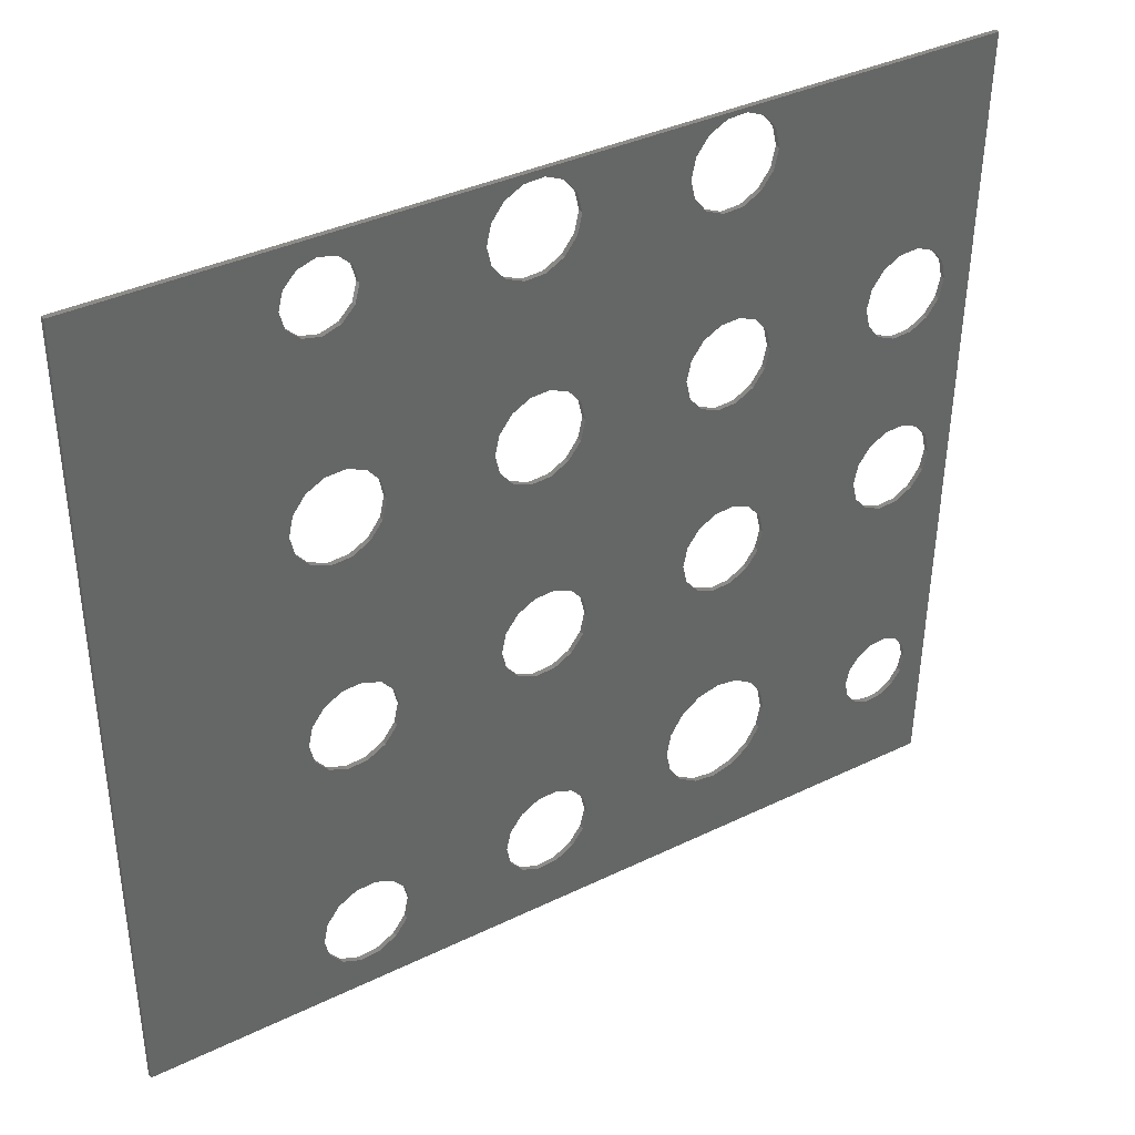
<metadata>
{"format":"stl","ext":"stl","renderer":"f3d","projection":"perspective","resolution":1024,"background":"white","views":[{"elev":38.6,"azim":-34.9,"up":"+Y"}]}
</metadata>
<code>
# stl→obj: 428 verts, 912 faces
v 888.9 744.9 2.3
v -5.684e-14 790 2.3
v 619 754 2.3
v 215 105.5 2.3
v 215 251.9 2.3
v 196.9 96.77 2.3
v 235 339.7 2.3
v 232 474.5 2.3
v 215 339.7 2.3
v 212 474.5 2.3
v 196.9 331 2.3
v 184.5 315.3 2.3
v 410 110.3 2.3
v 409 260.3 2.3
v 235 251.9 2.3
v 429 348.1 2.3
v 426 472 2.3
v 409 348.1 2.3
v 406 472 2.3
v 624 354.5 2.3
v 621 468.5 2.3
v 604 354.5 2.3
v 601 468.5 2.3
v 654 710.1 2.3
v 799 554.7 2.3
v 649.5 729.7 2.3
v 621 556.3 2.3
v 649.5 690.6 2.3
v 637.1 675 2.3
v 422 761.1 2.3
v 440.1 752.4 2.3
v 599 754 2.3
v 181.5 537.9 2.3
v 193.9 553.6 2.3
v 218 691.7 2.3
v 447.1 339.4 2.3
v 459.5 323.7 2.3
v 573.5 330.1 2.3
v 672 89.8 2.3
v 779.7 84.13 2.3
v 790.1 97.18 2.3
v -5.684e-14 7.105e-15 2.3
v 183 726.7 2.3
v 187.7 744.2 2.3
v 200.5 757 2.3
v 218 761.7 2.3
v 402 761.1 2.3
v 872.9 -59.96 2.3
v 821.8 31.3 2.3
v 805.2 31.3 2.3
v 430 22.57 2.3
v 410 22.57 2.3
v 235 17.72 2.3
v 215 17.72 2.3
v 196.9 26.41 2.3
v 184.5 42.06 2.3
v 180 61.59 2.3
v 184.5 81.11 2.3
v 196.9 260.6 2.3
v 184.5 276.3 2.3
v 180 295.8 2.3
v 193.9 483.2 2.3
v 181.5 498.9 2.3
v 177 518.4 2.3
v 200.5 696.4 2.3
v 187.7 709.2 2.3
v 429 260.3 2.3
v 430 110.3 2.3
v 561.4 111.8 2.3
v 573.8 130.5 2.3
v 592.5 142.9 2.3
v 614.5 147.3 2.3
v 604 266.7 2.3
v 447.1 269 2.3
v 820 275.2 2.3
v 800 275.2 2.3
v 805.2 104.4 2.3
v 821.8 104.4 2.3
v 836.9 97.18 2.3
v 847.3 84.13 2.3
v 851 67.86 2.3
v 637.1 745.3 2.3
v 819 554.7 2.3
v 855 319 2.3
v 850.5 299.5 2.3
v 838.1 283.9 2.3
v 847.3 51.59 2.3
v 836.9 38.54 2.3
v 837.1 546 2.3
v 849.5 530.3 2.3
v 854 510.8 2.3
v 849.5 491.3 2.3
v 850.5 338.6 2.3
v 837.1 475.6 2.3
v 838.1 354.2 2.3
v 819 466.9 2.3
v 820 362.9 2.3
v 235 105.5 2.3
v 406 559.8 2.3
v 232 562.3 2.3
v 387.9 551.1 2.3
v 250.1 553.6 2.3
v 375.5 535.4 2.3
v 262.5 537.9 2.3
v 371 515.9 2.3
v 267 518.4 2.3
v 375.5 496.4 2.3
v 262.5 498.9 2.3
v 387.9 480.7 2.3
v 250.1 483.2 2.3
v 390.9 339.4 2.3
v 402 673.4 2.3
v 383.9 682 2.3
v 235.5 696.4 2.3
v 212 562.3 2.3
v 383.9 752.4 2.3
v 235.5 757 2.3
v 371.5 736.7 2.3
v 248.3 744.2 2.3
v 367 717.2 2.3
v 253 726.7 2.3
v 248.3 709.2 2.3
v 444.1 480.7 2.3
v 582.9 477.2 2.3
v 456.5 496.4 2.3
v 570.5 492.9 2.3
v 461 515.9 2.3
v 566 512.4 2.3
v 456.5 535.4 2.3
v 570.5 531.9 2.3
v 444.1 551.1 2.3
v 582.9 547.6 2.3
v 426 559.8 2.3
v 601 556.3 2.3
v 599 666.3 2.3
v 422 673.4 2.3
v 614.5 32.3 2.3
v 448.1 31.26 2.3
v 592.5 36.68 2.3
v 460.5 46.92 2.3
v 573.8 49.14 2.3
v 465 66.44 2.3
v 561.4 67.8 2.3
v 460.5 85.97 2.3
v 557 89.8 2.3
v 448.1 101.6 2.3
v 624 266.7 2.3
v 636.5 142.9 2.3
v 655.2 130.5 2.3
v 780.9 546 2.3
v 639.1 547.6 2.3
v 768.5 530.3 2.3
v 651.5 531.9 2.3
v 764 510.8 2.3
v 656 512.4 2.3
v 768.5 491.3 2.3
v 651.5 492.9 2.3
v 780.9 475.6 2.3
v 639.1 477.2 2.3
v 799 466.9 2.3
v 800 362.9 2.3
v 781.9 354.2 2.3
v 619 666.3 2.3
v 667.6 111.8 2.3
v 642.1 275.4 2.3
v 371.5 697.7 2.3
v 378.5 323.7 2.3
v 253.1 331 2.3
v 374 304.2 2.3
v 265.5 315.3 2.3
v 270 295.8 2.3
v 378.5 284.7 2.3
v 265.5 276.3 2.3
v 390.9 269 2.3
v 253.1 260.6 2.3
v 253.1 96.77 2.3
v 379.5 85.97 2.3
v 391.9 101.6 2.3
v 253.1 26.41 2.3
v 391.9 31.26 2.3
v 265.5 42.06 2.3
v 379.5 46.92 2.3
v 270 61.59 2.3
v 375 66.44 2.3
v 265.5 81.11 2.3
v 580.9 745.3 2.3
v 452.5 736.7 2.3
v 568.5 729.7 2.3
v 564 710.1 2.3
v 457 717.2 2.3
v 568.5 690.6 2.3
v 452.5 697.7 2.3
v 580.9 675 2.3
v 440.1 682 2.3
v 585.9 345.8 2.3
v 569 310.6 2.3
v 464 304.2 2.3
v 573.5 291.1 2.3
v 459.5 284.7 2.3
v 585.9 275.4 2.3
v 769.5 338.6 2.3
v 642.1 345.8 2.3
v 765 319 2.3
v 654.5 330.1 2.3
v 659 310.6 2.3
v 769.5 299.5 2.3
v 654.5 291.1 2.3
v 781.9 283.9 2.3
v 776 67.86 2.3
v 667.6 67.8 2.3
v 779.7 51.59 2.3
v 655.2 49.14 2.3
v 790.1 38.54 2.3
v 636.5 36.68 2.3
v 619 754 -2.3
v -5.684e-14 790 -2.3
v 888.9 744.9 -2.3
v 196.9 96.77 -2.3
v 215 251.9 -2.3
v 215 105.5 -2.3
v 215 339.7 -2.3
v 232 474.5 -2.3
v 235 339.7 -2.3
v 212 474.5 -2.3
v 196.9 331 -2.3
v 184.5 315.3 -2.3
v 235 251.9 -2.3
v 409 260.3 -2.3
v 410 110.3 -2.3
v 409 348.1 -2.3
v 426 472 -2.3
v 429 348.1 -2.3
v 406 472 -2.3
v 604 354.5 -2.3
v 621 468.5 -2.3
v 624 354.5 -2.3
v 601 468.5 -2.3
v 649.5 729.7 -2.3
v 799 554.7 -2.3
v 654 710.1 -2.3
v 637.1 675 -2.3
v 649.5 690.6 -2.3
v 621 556.3 -2.3
v 599 754 -2.3
v 440.1 752.4 -2.3
v 422 761.1 -2.3
v 218 691.7 -2.3
v 193.9 553.6 -2.3
v 181.5 537.9 -2.3
v 573.5 330.1 -2.3
v 459.5 323.7 -2.3
v 447.1 339.4 -2.3
v 790.1 97.18 -2.3
v 779.7 84.13 -2.3
v 672 89.8 -2.3
v 402 761.1 -2.3
v 218 761.7 -2.3
v 200.5 757 -2.3
v 187.7 744.2 -2.3
v 183 726.7 -2.3
v -5.684e-14 7.105e-15 -2.3
v 187.7 709.2 -2.3
v 200.5 696.4 -2.3
v 177 518.4 -2.3
v 181.5 498.9 -2.3
v 193.9 483.2 -2.3
v 180 295.8 -2.3
v 184.5 276.3 -2.3
v 196.9 260.6 -2.3
v 184.5 81.11 -2.3
v 180 61.59 -2.3
v 184.5 42.06 -2.3
v 196.9 26.41 -2.3
v 215 17.72 -2.3
v 235 17.72 -2.3
v 410 22.57 -2.3
v 430 22.57 -2.3
v 805.2 31.3 -2.3
v 821.8 31.3 -2.3
v 872.9 -59.96 -2.3
v 429 260.3 -2.3
v 447.1 269 -2.3
v 604 266.7 -2.3
v 614.5 147.3 -2.3
v 592.5 142.9 -2.3
v 573.8 130.5 -2.3
v 561.4 111.8 -2.3
v 430 110.3 -2.3
v 820 275.2 -2.3
v 851 67.86 -2.3
v 847.3 84.13 -2.3
v 836.9 97.18 -2.3
v 821.8 104.4 -2.3
v 805.2 104.4 -2.3
v 800 275.2 -2.3
v 637.1 745.3 -2.3
v 819 554.7 -2.3
v 836.9 38.54 -2.3
v 847.3 51.59 -2.3
v 838.1 283.9 -2.3
v 850.5 299.5 -2.3
v 855 319 -2.3
v 854 510.8 -2.3
v 849.5 530.3 -2.3
v 837.1 546 -2.3
v 820 362.9 -2.3
v 819 466.9 -2.3
v 838.1 354.2 -2.3
v 837.1 475.6 -2.3
v 850.5 338.6 -2.3
v 849.5 491.3 -2.3
v 235 105.5 -2.3
v 390.9 339.4 -2.3
v 250.1 483.2 -2.3
v 387.9 480.7 -2.3
v 262.5 498.9 -2.3
v 375.5 496.4 -2.3
v 267 518.4 -2.3
v 371 515.9 -2.3
v 262.5 537.9 -2.3
v 375.5 535.4 -2.3
v 250.1 553.6 -2.3
v 387.9 551.1 -2.3
v 232 562.3 -2.3
v 406 559.8 -2.3
v 212 562.3 -2.3
v 235.5 696.4 -2.3
v 383.9 682 -2.3
v 402 673.4 -2.3
v 248.3 709.2 -2.3
v 253 726.7 -2.3
v 367 717.2 -2.3
v 248.3 744.2 -2.3
v 371.5 736.7 -2.3
v 235.5 757 -2.3
v 383.9 752.4 -2.3
v 599 666.3 -2.3
v 601 556.3 -2.3
v 426 559.8 -2.3
v 582.9 547.6 -2.3
v 444.1 551.1 -2.3
v 570.5 531.9 -2.3
v 456.5 535.4 -2.3
v 566 512.4 -2.3
v 461 515.9 -2.3
v 570.5 492.9 -2.3
v 456.5 496.4 -2.3
v 582.9 477.2 -2.3
v 444.1 480.7 -2.3
v 422 673.4 -2.3
v 448.1 101.6 -2.3
v 557 89.8 -2.3
v 460.5 85.97 -2.3
v 561.4 67.8 -2.3
v 465 66.44 -2.3
v 573.8 49.14 -2.3
v 460.5 46.92 -2.3
v 592.5 36.68 -2.3
v 448.1 31.26 -2.3
v 614.5 32.3 -2.3
v 655.2 130.5 -2.3
v 636.5 142.9 -2.3
v 624 266.7 -2.3
v 781.9 354.2 -2.3
v 800 362.9 -2.3
v 799 466.9 -2.3
v 639.1 477.2 -2.3
v 780.9 475.6 -2.3
v 651.5 492.9 -2.3
v 768.5 491.3 -2.3
v 656 512.4 -2.3
v 764 510.8 -2.3
v 651.5 531.9 -2.3
v 768.5 530.3 -2.3
v 639.1 547.6 -2.3
v 780.9 546 -2.3
v 619 666.3 -2.3
v 642.1 275.4 -2.3
v 667.6 111.8 -2.3
v 371.5 697.7 -2.3
v 270 295.8 -2.3
v 265.5 315.3 -2.3
v 374 304.2 -2.3
v 253.1 331 -2.3
v 378.5 323.7 -2.3
v 390.9 269 -2.3
v 265.5 276.3 -2.3
v 378.5 284.7 -2.3
v 253.1 260.6 -2.3
v 391.9 101.6 -2.3
v 379.5 85.97 -2.3
v 253.1 96.77 -2.3
v 265.5 81.11 -2.3
v 375 66.44 -2.3
v 270 61.59 -2.3
v 379.5 46.92 -2.3
v 265.5 42.06 -2.3
v 391.9 31.26 -2.3
v 253.1 26.41 -2.3
v 568.5 729.7 -2.3
v 452.5 736.7 -2.3
v 580.9 745.3 -2.3
v 568.5 690.6 -2.3
v 457 717.2 -2.3
v 564 710.1 -2.3
v 452.5 697.7 -2.3
v 580.9 675 -2.3
v 440.1 682 -2.3
v 585.9 345.8 -2.3
v 585.9 275.4 -2.3
v 459.5 284.7 -2.3
v 573.5 291.1 -2.3
v 464 304.2 -2.3
v 569 310.6 -2.3
v 659 310.6 -2.3
v 654.5 330.1 -2.3
v 765 319 -2.3
v 642.1 345.8 -2.3
v 769.5 338.6 -2.3
v 781.9 283.9 -2.3
v 654.5 291.1 -2.3
v 769.5 299.5 -2.3
v 636.5 36.68 -2.3
v 790.1 38.54 -2.3
v 655.2 49.14 -2.3
v 779.7 51.59 -2.3
v 667.6 67.8 -2.3
v 776 67.86 -2.3
f 1 2 3
f 4 5 6
f 7 8 9
f 8 10 9
f 9 10 11
f 12 11 10
f 13 14 15
f 16 17 18
f 17 19 18
f 20 21 22
f 21 23 22
f 24 25 26
f 27 28 29
f 30 31 32
f 33 34 35
f 36 37 38
f 39 40 41
f 2 42 43
f 2 43 44
f 2 44 45
f 2 45 46
f 2 46 47
f 2 47 30
f 2 30 32
f 2 32 3
f 42 48 49
f 42 49 50
f 42 50 51
f 42 51 52
f 42 52 53
f 42 53 54
f 42 54 55
f 42 55 56
f 42 56 57
f 42 57 58
f 42 58 6
f 42 6 5
f 42 5 59
f 42 59 60
f 42 60 61
f 42 61 12
f 42 12 10
f 42 10 62
f 42 62 63
f 42 63 64
f 42 64 33
f 42 33 35
f 42 35 65
f 42 65 66
f 42 66 43
f 67 14 13
f 67 13 68
f 67 68 69
f 67 69 70
f 67 70 71
f 67 71 72
f 67 72 73
f 67 73 74
f 75 76 77
f 75 77 78
f 75 78 79
f 75 79 80
f 75 80 81
f 82 26 25
f 82 25 83
f 82 83 1
f 82 1 3
f 48 84 85
f 48 85 86
f 48 86 75
f 48 75 81
f 48 81 87
f 48 87 88
f 48 88 49
f 1 83 89
f 1 89 90
f 1 90 91
f 1 91 48
f 48 91 84
f 84 91 92
f 84 92 93
f 93 92 94
f 93 94 95
f 95 94 96
f 95 96 97
f 5 4 15
f 15 4 98
f 15 98 13
f 99 100 101
f 101 100 102
f 101 102 103
f 103 102 104
f 103 104 105
f 105 104 106
f 105 106 107
f 107 106 108
f 107 108 109
f 109 108 110
f 109 110 19
f 19 110 8
f 19 8 18
f 18 8 7
f 18 7 111
f 112 113 100
f 100 113 114
f 100 114 115
f 115 114 35
f 115 35 34
f 47 46 116
f 116 46 117
f 116 117 118
f 118 117 119
f 118 119 120
f 120 119 121
f 120 121 122
f 16 22 17
f 17 22 23
f 17 23 123
f 123 23 124
f 123 124 125
f 125 124 126
f 125 126 127
f 127 126 128
f 127 128 129
f 129 128 130
f 129 130 131
f 131 130 132
f 131 132 133
f 133 132 134
f 133 134 135
f 133 135 99
f 99 135 136
f 99 136 100
f 100 136 112
f 51 137 138
f 138 137 139
f 138 139 140
f 140 139 141
f 140 141 142
f 142 141 143
f 142 143 144
f 144 143 145
f 144 145 146
f 73 72 147
f 147 72 148
f 147 148 149
f 24 28 25
f 25 28 27
f 25 27 150
f 150 27 151
f 150 151 152
f 152 151 153
f 152 153 154
f 154 153 155
f 154 155 156
f 156 155 157
f 156 157 158
f 158 157 159
f 158 159 160
f 160 159 21
f 160 21 161
f 161 21 20
f 161 20 162
f 135 134 163
f 163 134 27
f 163 27 29
f 149 164 147
f 147 164 76
f 147 76 165
f 96 160 97
f 97 160 161
f 120 122 166
f 166 122 114
f 166 114 113
f 111 7 167
f 167 7 168
f 167 168 169
f 169 168 170
f 169 170 171
f 169 171 172
f 172 171 173
f 172 173 174
f 174 173 14
f 14 173 175
f 14 175 15
f 176 177 98
f 98 177 178
f 98 178 13
f 53 52 179
f 179 52 180
f 179 180 181
f 181 180 182
f 181 182 183
f 183 182 184
f 183 184 185
f 185 184 177
f 185 177 176
f 32 31 186
f 186 31 187
f 186 187 188
f 188 187 189
f 189 187 190
f 189 190 191
f 191 190 192
f 191 192 193
f 193 192 194
f 193 194 135
f 135 194 136
f 36 38 16
f 16 38 195
f 16 195 22
f 38 37 196
f 196 37 197
f 196 197 198
f 198 197 199
f 198 199 200
f 200 199 74
f 200 74 73
f 146 145 68
f 68 145 69
f 162 20 201
f 201 20 202
f 201 202 203
f 203 202 204
f 203 204 205
f 203 205 206
f 206 205 207
f 206 207 208
f 165 76 207
f 207 76 208
f 39 41 164
f 164 41 77
f 164 77 76
f 40 39 209
f 209 39 210
f 209 210 211
f 211 210 212
f 211 212 213
f 213 212 214
f 213 214 50
f 50 214 137
f 50 137 51
f 215 216 217
f 218 219 220
f 221 222 223
f 221 224 222
f 225 224 221
f 224 225 226
f 227 228 229
f 230 231 232
f 230 233 231
f 234 235 236
f 234 237 235
f 238 239 240
f 241 242 243
f 244 245 246
f 247 248 249
f 250 251 252
f 253 254 255
f 216 215 244
f 216 244 246
f 216 246 256
f 216 256 257
f 216 257 258
f 216 258 259
f 216 259 260
f 216 260 261
f 261 260 262
f 261 262 263
f 261 263 247
f 261 247 249
f 261 249 264
f 261 264 265
f 261 265 266
f 261 266 224
f 261 224 226
f 261 226 267
f 261 267 268
f 261 268 269
f 261 269 219
f 261 219 218
f 261 218 270
f 261 270 271
f 261 271 272
f 261 272 273
f 261 273 274
f 261 274 275
f 261 275 276
f 261 276 277
f 261 277 278
f 261 278 279
f 261 279 280
f 281 282 283
f 281 283 284
f 281 284 285
f 281 285 286
f 281 286 287
f 281 287 288
f 281 288 229
f 281 229 228
f 289 290 291
f 289 291 292
f 289 292 293
f 289 293 294
f 289 294 295
f 296 215 217
f 296 217 297
f 296 297 239
f 296 239 238
f 280 279 298
f 280 298 299
f 280 299 290
f 280 290 289
f 280 289 300
f 280 300 301
f 280 301 302
f 217 280 303
f 217 303 304
f 217 304 305
f 217 305 297
f 306 307 308
f 308 307 309
f 308 309 310
f 310 309 311
f 310 311 302
f 302 311 303
f 302 303 280
f 229 312 227
f 227 312 220
f 227 220 219
f 313 223 230
f 230 223 222
f 230 222 233
f 233 222 314
f 233 314 315
f 315 314 316
f 315 316 317
f 317 316 318
f 317 318 319
f 319 318 320
f 319 320 321
f 321 320 322
f 321 322 323
f 323 322 324
f 323 324 325
f 248 247 326
f 326 247 327
f 326 327 324
f 324 327 328
f 324 328 329
f 330 331 332
f 332 331 333
f 332 333 334
f 334 333 335
f 334 335 336
f 336 335 257
f 336 257 256
f 337 338 339
f 339 338 340
f 339 340 341
f 341 340 342
f 341 342 343
f 343 342 344
f 343 344 345
f 345 344 346
f 345 346 347
f 347 346 348
f 347 348 349
f 349 348 237
f 349 237 231
f 231 237 234
f 231 234 232
f 339 325 337
f 337 325 350
f 325 324 350
f 350 324 329
f 351 352 353
f 353 352 354
f 353 354 355
f 355 354 356
f 355 356 357
f 357 356 358
f 357 358 359
f 359 358 360
f 359 360 277
f 361 362 363
f 363 362 284
f 363 284 283
f 364 236 365
f 365 236 235
f 365 235 366
f 366 235 367
f 366 367 368
f 368 367 369
f 368 369 370
f 370 369 371
f 370 371 372
f 372 371 373
f 372 373 374
f 374 373 375
f 374 375 376
f 376 375 243
f 376 243 239
f 239 243 242
f 239 242 240
f 241 243 377
f 377 243 338
f 377 338 337
f 378 295 363
f 363 295 379
f 363 379 361
f 307 306 366
f 366 306 365
f 328 327 380
f 380 327 330
f 380 330 332
f 381 382 383
f 383 382 384
f 383 384 385
f 385 384 223
f 385 223 313
f 386 387 388
f 388 387 381
f 388 381 383
f 227 389 228
f 228 389 387
f 228 387 386
f 229 390 312
f 312 390 391
f 312 391 392
f 392 391 393
f 393 391 394
f 393 394 395
f 395 394 396
f 395 396 397
f 397 396 398
f 397 398 399
f 399 398 276
f 399 276 275
f 400 401 402
f 402 401 245
f 402 245 244
f 403 404 405
f 405 404 401
f 405 401 400
f 404 403 406
f 406 403 407
f 406 407 408
f 408 407 337
f 408 337 350
f 234 409 232
f 232 409 250
f 232 250 252
f 283 282 410
f 410 282 411
f 410 411 412
f 412 411 413
f 412 413 414
f 414 413 251
f 414 251 250
f 351 288 352
f 352 288 287
f 415 416 417
f 417 416 418
f 417 418 419
f 419 418 236
f 419 236 364
f 420 421 422
f 422 421 415
f 422 415 417
f 378 421 295
f 295 421 420
f 295 294 379
f 379 294 253
f 379 253 255
f 277 360 278
f 278 360 423
f 278 423 424
f 424 423 425
f 424 425 426
f 426 425 427
f 426 427 428
f 428 427 255
f 428 255 254
f 326 34 248
f 248 34 33
f 248 33 249
f 249 33 64
f 249 64 264
f 34 326 115
f 115 326 324
f 115 324 100
f 100 324 322
f 100 322 102
f 102 322 320
f 102 320 104
f 104 320 318
f 104 318 106
f 222 110 314
f 314 110 108
f 314 108 316
f 316 108 106
f 316 106 318
f 110 222 8
f 8 222 224
f 8 224 10
f 10 224 266
f 10 266 62
f 62 266 265
f 62 265 63
f 63 265 264
f 63 264 64
f 325 101 323
f 323 101 103
f 323 103 321
f 321 103 105
f 321 105 319
f 101 325 99
f 99 325 339
f 99 339 133
f 133 339 341
f 133 341 131
f 131 341 343
f 131 343 129
f 129 343 345
f 129 345 127
f 231 123 349
f 349 123 125
f 349 125 347
f 347 125 127
f 347 127 345
f 123 231 17
f 17 231 233
f 17 233 19
f 19 233 315
f 19 315 109
f 109 315 317
f 109 317 107
f 107 317 319
f 107 319 105
f 234 195 409
f 409 195 38
f 409 38 250
f 250 38 196
f 250 196 414
f 195 234 22
f 22 234 236
f 22 236 20
f 20 236 418
f 20 418 202
f 202 418 416
f 202 416 204
f 204 416 415
f 204 415 205
f 363 165 378
f 378 165 207
f 378 207 421
f 421 207 205
f 421 205 415
f 165 363 147
f 147 363 283
f 147 283 73
f 73 283 410
f 73 410 200
f 200 410 412
f 200 412 198
f 198 412 414
f 198 414 196
f 230 111 313
f 313 111 167
f 313 167 385
f 385 167 169
f 385 169 383
f 111 230 18
f 18 230 232
f 18 232 16
f 16 232 252
f 16 252 36
f 36 252 251
f 36 251 37
f 37 251 413
f 37 413 197
f 281 74 282
f 282 74 199
f 282 199 411
f 411 199 197
f 411 197 413
f 74 281 67
f 67 281 228
f 67 228 14
f 14 228 386
f 14 386 174
f 174 386 388
f 174 388 172
f 172 388 383
f 172 383 169
f 221 11 225
f 225 11 12
f 225 12 226
f 226 12 61
f 226 61 267
f 11 221 9
f 9 221 223
f 9 223 7
f 7 223 384
f 7 384 168
f 168 384 382
f 168 382 170
f 170 382 381
f 170 381 171
f 227 175 389
f 389 175 173
f 389 173 387
f 387 173 171
f 387 171 381
f 175 227 15
f 15 227 219
f 15 219 5
f 5 219 269
f 5 269 59
f 59 269 268
f 59 268 60
f 60 268 267
f 60 267 61
f 220 6 218
f 218 6 58
f 218 58 270
f 270 58 57
f 270 57 271
f 6 220 4
f 4 220 312
f 4 312 98
f 98 312 392
f 98 392 176
f 176 392 393
f 176 393 185
f 185 393 395
f 185 395 183
f 275 179 399
f 399 179 181
f 399 181 397
f 397 181 183
f 397 183 395
f 179 275 53
f 53 275 274
f 53 274 54
f 54 274 273
f 54 273 55
f 55 273 272
f 55 272 56
f 56 272 271
f 56 271 57
f 229 178 390
f 390 178 177
f 390 177 391
f 391 177 184
f 391 184 394
f 178 229 13
f 13 229 288
f 13 288 68
f 68 288 351
f 68 351 146
f 146 351 353
f 146 353 144
f 144 353 355
f 144 355 142
f 277 138 359
f 359 138 140
f 359 140 357
f 357 140 142
f 357 142 355
f 138 277 51
f 51 277 276
f 51 276 52
f 52 276 398
f 52 398 180
f 180 398 396
f 180 396 182
f 182 396 394
f 182 394 184
f 284 71 285
f 285 71 70
f 285 70 286
f 286 70 69
f 286 69 287
f 287 69 145
f 287 145 352
f 71 284 72
f 72 284 362
f 72 362 148
f 148 362 361
f 148 361 149
f 149 361 379
f 149 379 164
f 164 379 255
f 164 255 39
f 360 214 423
f 423 214 212
f 423 212 425
f 425 212 210
f 425 210 427
f 427 210 39
f 427 39 255
f 214 360 137
f 137 360 358
f 137 358 139
f 139 358 356
f 139 356 141
f 141 356 354
f 141 354 143
f 143 354 352
f 143 352 145
f 294 41 253
f 253 41 40
f 253 40 254
f 254 40 209
f 254 209 428
f 41 294 77
f 77 294 293
f 77 293 78
f 78 293 292
f 78 292 79
f 79 292 291
f 79 291 80
f 80 291 290
f 80 290 81
f 279 88 298
f 298 88 87
f 298 87 299
f 299 87 81
f 299 81 290
f 88 279 49
f 49 279 278
f 49 278 50
f 50 278 424
f 50 424 213
f 213 424 426
f 213 426 211
f 211 426 428
f 211 428 209
f 365 162 364
f 364 162 201
f 364 201 419
f 419 201 203
f 419 203 417
f 162 365 161
f 161 365 306
f 161 306 97
f 97 306 308
f 97 308 95
f 95 308 310
f 95 310 93
f 93 310 302
f 93 302 84
f 289 86 300
f 300 86 85
f 300 85 301
f 301 85 84
f 301 84 302
f 86 289 75
f 75 289 295
f 75 295 76
f 76 295 420
f 76 420 208
f 208 420 422
f 208 422 206
f 206 422 417
f 206 417 203
f 239 150 376
f 376 150 152
f 376 152 374
f 374 152 154
f 374 154 372
f 150 239 25
f 25 239 297
f 25 297 83
f 83 297 305
f 83 305 89
f 89 305 304
f 89 304 90
f 90 304 303
f 90 303 91
f 307 94 309
f 309 94 92
f 309 92 311
f 311 92 91
f 311 91 303
f 94 307 96
f 96 307 366
f 96 366 160
f 160 366 368
f 160 368 158
f 158 368 370
f 158 370 156
f 156 370 372
f 156 372 154
f 338 132 340
f 340 132 130
f 340 130 342
f 342 130 128
f 342 128 344
f 132 338 134
f 134 338 243
f 134 243 27
f 27 243 375
f 27 375 151
f 151 375 373
f 151 373 153
f 153 373 371
f 153 371 155
f 235 159 367
f 367 159 157
f 367 157 369
f 369 157 155
f 369 155 371
f 159 235 21
f 21 235 237
f 21 237 23
f 23 237 348
f 23 348 124
f 124 348 346
f 124 346 126
f 126 346 344
f 126 344 128
f 244 186 402
f 402 186 188
f 402 188 400
f 400 188 189
f 400 189 405
f 186 244 32
f 32 244 215
f 32 215 3
f 3 215 296
f 3 296 82
f 82 296 238
f 82 238 26
f 26 238 240
f 26 240 24
f 377 29 241
f 241 29 28
f 241 28 242
f 242 28 24
f 242 24 240
f 29 377 163
f 163 377 337
f 163 337 135
f 135 337 407
f 135 407 193
f 193 407 403
f 193 403 191
f 191 403 405
f 191 405 189
f 256 116 336
f 336 116 118
f 336 118 334
f 334 118 120
f 334 120 332
f 116 256 47
f 47 256 246
f 47 246 30
f 30 246 245
f 30 245 31
f 31 245 401
f 31 401 187
f 187 401 404
f 187 404 190
f 350 194 408
f 408 194 192
f 408 192 406
f 406 192 190
f 406 190 404
f 194 350 136
f 136 350 329
f 136 329 112
f 112 329 328
f 112 328 113
f 113 328 380
f 113 380 166
f 166 380 332
f 166 332 120
f 257 45 258
f 258 45 44
f 258 44 259
f 259 44 43
f 259 43 260
f 45 257 46
f 46 257 335
f 46 335 117
f 117 335 333
f 117 333 119
f 119 333 331
f 119 331 121
f 247 114 327
f 327 114 122
f 327 122 330
f 330 122 121
f 330 121 331
f 114 247 35
f 35 247 263
f 35 263 65
f 65 263 262
f 65 262 66
f 66 262 260
f 66 260 43
f 42 2 261
f 261 2 216
f 2 1 216
f 216 1 217
f 1 48 217
f 217 48 280
f 48 42 280
f 280 42 261

</code>
